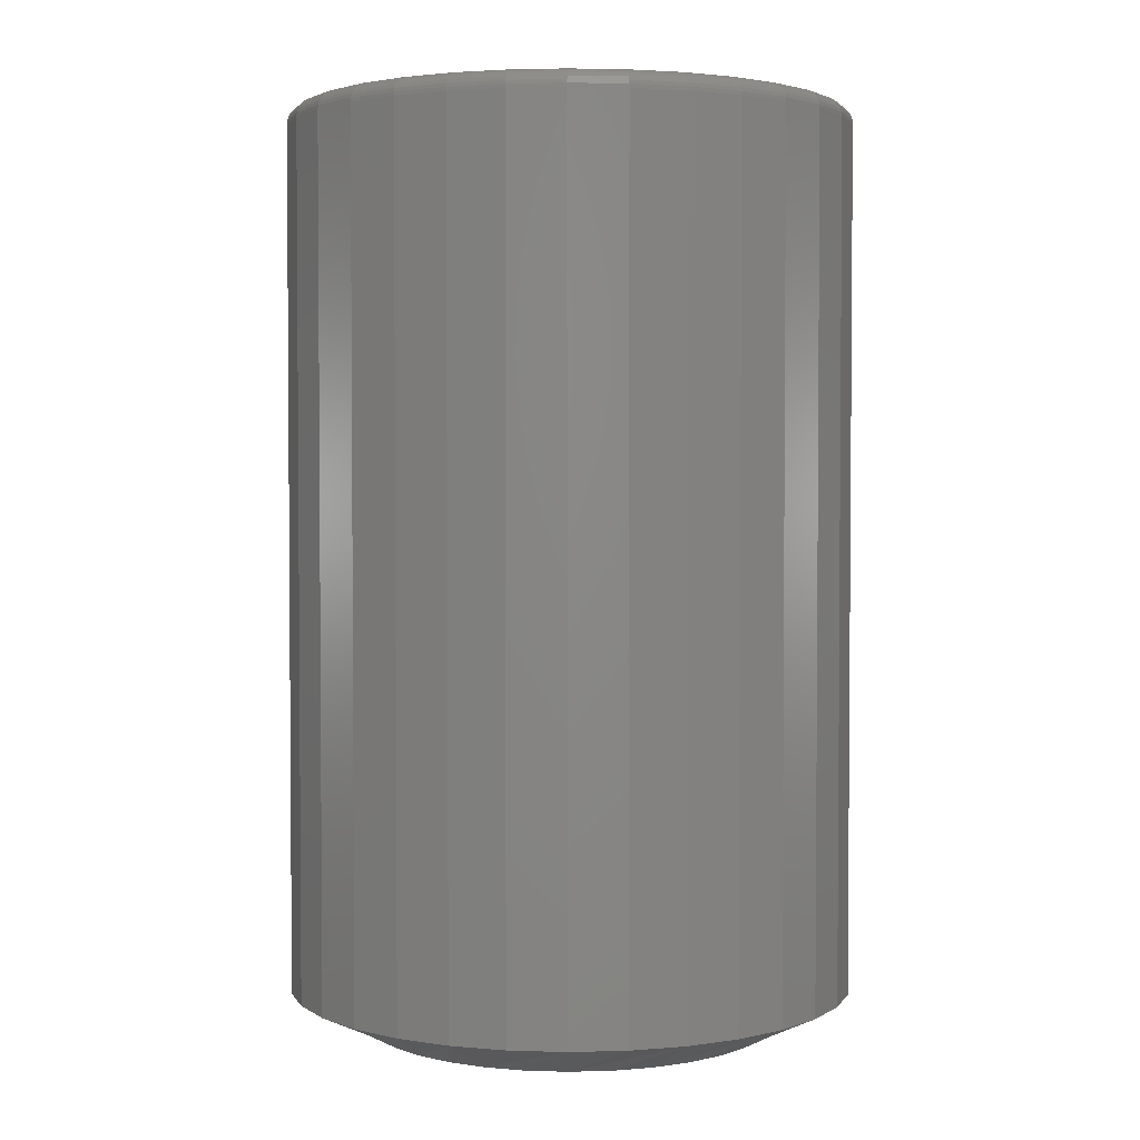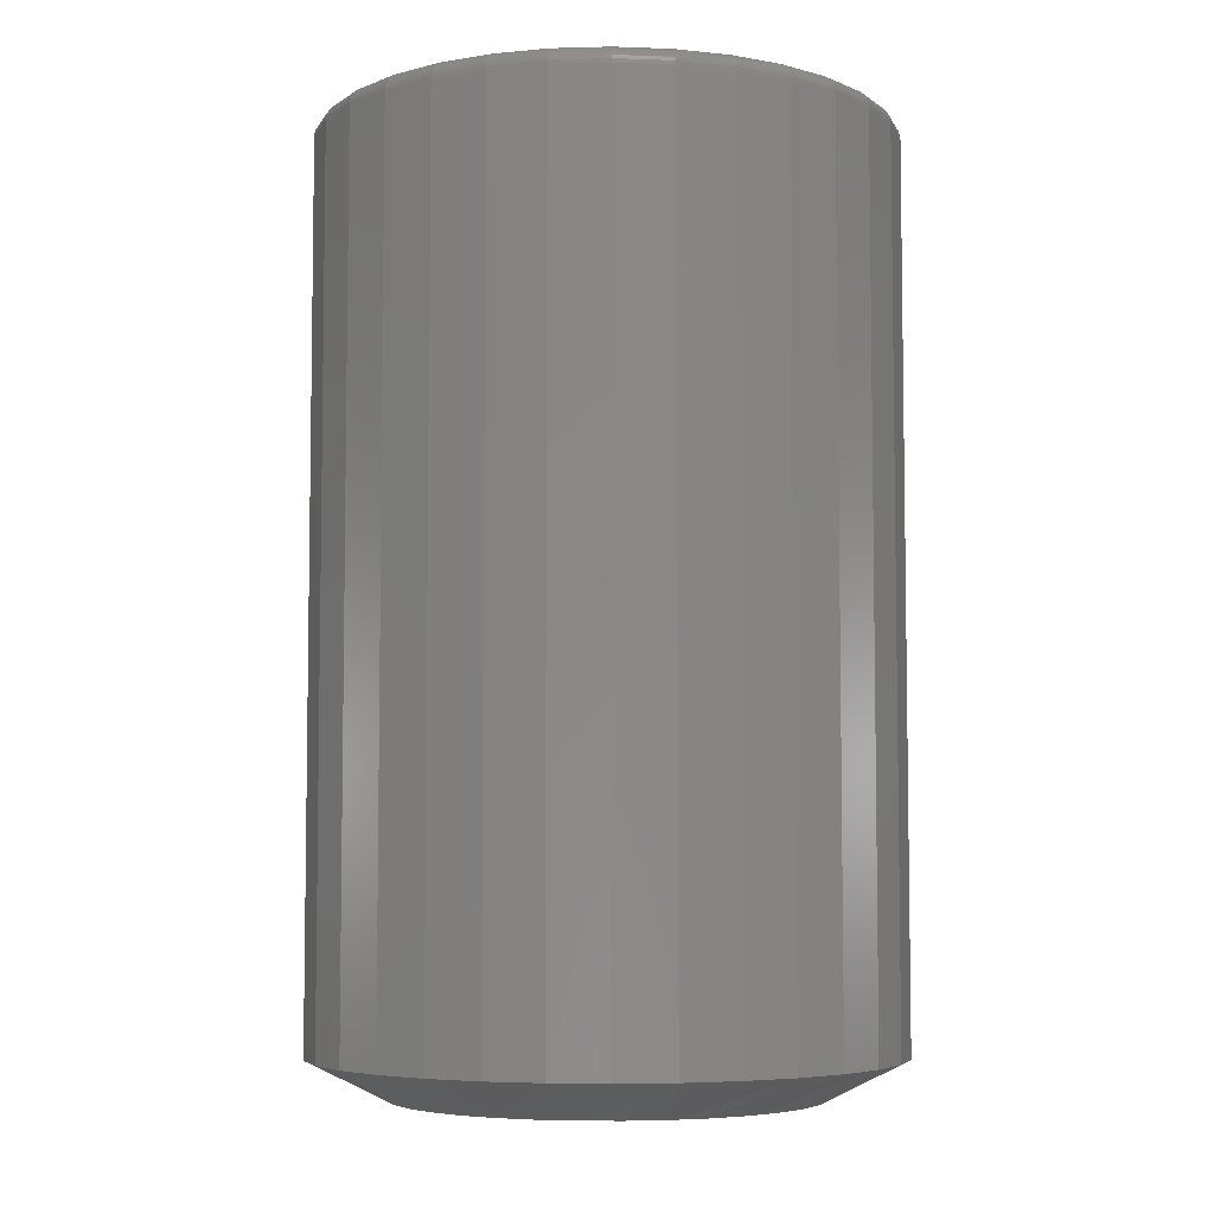
<metadata>
{"format":"stl","ext":"stl","renderer":"f3d","projection":"perspective","resolution":1024,"background":"white","views":[{"elev":2.7,"azim":-67.0,"up":"+Z"},{"elev":-5.6,"azim":-147.1,"up":"+Z"}]}
</metadata>
<code>
# stl→obj: 353 verts, 702 faces
v 0.2339 -5.656e-17 0.03125
v 0.2339 -4.668e-16 0.7344
v 0.2294 -0.04505 0.03125
v 0.2294 -0.04505 0.7344
v 0.2163 -0.08837 0.03125
v 0.2163 -0.08837 0.7344
v 0.195 -0.1283 0.03125
v 0.195 -0.1283 0.7344
v 0.1662 -0.1633 0.03125
v 0.1662 -0.1633 0.7344
v 0.1313 -0.192 0.03125
v 0.1313 -0.192 0.7344
v 0.09133 -0.2133 0.03125
v 0.09133 -0.2133 0.7344
v 0.04801 -0.2265 0.03125
v 0.04801 -0.2265 0.7344
v 0.002961 -0.2309 0.03125
v 0.002961 -0.2309 0.7344
v -0.04209 -0.2265 0.03125
v -0.04209 -0.2265 0.7344
v -0.08541 -0.2133 0.03125
v -0.08541 -0.2133 0.7344
v -0.1253 -0.192 0.03125
v -0.1253 -0.192 0.7344
v -0.1603 -0.1633 0.03125
v -0.1603 -0.1633 0.7344
v -0.189 -0.1283 0.03125
v -0.189 -0.1283 0.7344
v -0.2104 -0.08837 0.03125
v -0.2104 -0.08837 0.7344
v -0.2235 -0.04505 0.03125
v -0.2235 -0.04505 0.7344
v -0.228 2.828e-17 0.03125
v -0.228 2.828e-17 0.7344
v -0.2235 0.04505 0.03125
v -0.2235 0.04505 0.7344
v -0.2104 0.08837 0.03125
v -0.2104 0.08837 0.7344
v -0.189 0.1283 0.03125
v -0.189 0.1283 0.7344
v -0.1603 0.1633 0.03125
v -0.1603 0.1633 0.7344
v -0.1253 0.192 0.03125
v -0.1253 0.192 0.7344
v -0.08541 0.2133 0.03125
v -0.08541 0.2133 0.7344
v -0.04209 0.2265 0.03125
v -0.04209 0.2265 0.7344
v 0.002961 0.2309 0.03125
v 0.002961 0.2309 0.7344
v 0.04801 0.2265 0.03125
v 0.04801 0.2265 0.7344
v 0.09133 0.2133 0.03125
v 0.09133 0.2133 0.7344
v 0.1313 0.192 0.03125
v 0.1313 0.192 0.7344
v 0.1662 0.1633 0.03125
v 0.1662 0.1633 0.7344
v 0.195 0.1283 0.03125
v 0.195 0.1283 0.7344
v 0.2163 0.08837 0.03125
v 0.2163 0.08837 0.7344
v 0.2294 0.04505 0.03125
v 0.2294 0.04505 0.7344
v -0.03904 0.2112 0.75
v 0.04496 0.2112 0.75
v 0.002961 0.2153 0.75
v -0.07943 0.1989 0.75
v 0.08535 0.1989 0.75
v 0.08535 -0.1989 0.75
v -0.03904 -0.2112 0.75
v 0.04496 -0.2112 0.75
v 0.002961 -0.2153 0.75
v 0.1226 0.179 0.75
v -0.1167 0.179 0.75
v 0.1552 0.1522 0.75
v -0.1493 0.1522 0.75
v 0.182 0.1196 0.75
v -0.1761 0.1196 0.75
v 0.2019 0.08239 0.75
v -0.1959 0.08239 0.75
v 0.2141 0.042 0.75
v -0.2082 0.042 0.75
v 0.2183 -2.392e-16 0.75
v -0.2123 3.109e-17 0.75
v 0.2141 -0.042 0.75
v -0.2082 -0.042 0.75
v 0.2019 -0.08239 0.75
v -0.1959 -0.08239 0.75
v 0.182 -0.1196 0.75
v -0.1761 -0.1196 0.75
v 0.1552 -0.1522 0.75
v -0.1493 -0.1522 0.75
v 0.1226 -0.179 0.75
v -0.1167 -0.179 0.75
v -0.07943 -0.1989 0.75
v -0.2154 2.22e-16 0.7497
v -0.2112 0.0426 0.7497
v -0.2183 2.359e-16 0.7488
v -0.2141 0.04317 0.7488
v -0.221 2.359e-16 0.7474
v -0.2167 0.0437 0.7474
v -0.2234 2.359e-16 0.7454
v -0.219 0.04416 0.7454
v -0.2253 2.498e-16 0.7431
v -0.2209 0.04454 0.7431
v -0.2268 2.359e-16 0.7404
v -0.2224 0.04482 0.7404
v -0.2277 2.359e-16 0.7374
v -0.2232 0.04499 0.7374
v 0.2171 0.0426 0.7497
v 0.2213 -6.384e-16 0.7497
v 0.22 0.04317 0.7488
v 0.2242 -6.245e-16 0.7488
v 0.2226 0.0437 0.7474
v 0.2269 -6.523e-16 0.7474
v 0.225 0.04416 0.7454
v 0.2293 -6.384e-16 0.7454
v 0.2269 0.04454 0.7431
v 0.2312 -6.661e-16 0.7431
v 0.2283 0.04482 0.7404
v 0.2327 -6.661e-16 0.7404
v 0.2291 0.04499 0.7374
v 0.2336 -6.661e-16 0.7374
v 0.2047 0.08356 0.7497
v 0.2074 0.08468 0.7488
v 0.2099 0.08571 0.7474
v 0.2121 0.08662 0.7454
v 0.2139 0.08736 0.7431
v 0.2152 0.08791 0.7404
v 0.216 0.08825 0.7374
v 0.1845 0.1213 0.7497
v 0.1869 0.1229 0.7488
v 0.1892 0.1244 0.7474
v 0.1912 0.1258 0.7454
v 0.1928 0.1268 0.7431
v 0.194 0.1276 0.7404
v 0.1947 0.1281 0.7374
v 0.1574 0.1544 0.7497
v 0.1594 0.1565 0.7488
v 0.1613 0.1584 0.7474
v 0.163 0.16 0.7454
v 0.1644 0.1614 0.7431
v 0.1654 0.1624 0.7404
v 0.166 0.1631 0.7374
v 0.1243 0.1815 0.7497
v 0.1259 0.184 0.7488
v 0.1274 0.1862 0.7474
v 0.1287 0.1882 0.7454
v 0.1298 0.1898 0.7431
v 0.1306 0.191 0.7404
v 0.1311 0.1918 0.7374
v 0.08652 0.2017 0.7497
v 0.08764 0.2044 0.7488
v 0.08867 0.2069 0.7474
v 0.08958 0.2091 0.7454
v 0.09032 0.2109 0.7431
v 0.09088 0.2122 0.7404
v 0.09122 0.2131 0.7374
v 0.04556 0.2141 0.7497
v 0.04613 0.217 0.7488
v 0.04666 0.2197 0.7474
v 0.04712 0.222 0.7454
v 0.0475 0.2239 0.7431
v 0.04778 0.2253 0.7404
v 0.04795 0.2262 0.7374
v 0.002961 0.2183 0.7497
v 0.002961 0.2213 0.7488
v 0.002961 0.224 0.7474
v 0.002961 0.2263 0.7454
v 0.002961 0.2283 0.7431
v 0.002961 0.2297 0.7404
v 0.002961 0.2306 0.7374
v -0.03964 0.2141 0.7497
v -0.04021 0.217 0.7488
v -0.04074 0.2197 0.7474
v -0.0412 0.222 0.7454
v -0.04158 0.2239 0.7431
v -0.04186 0.2253 0.7404
v -0.04203 0.2262 0.7374
v -0.0806 0.2017 0.7497
v -0.08172 0.2044 0.7488
v -0.08275 0.2069 0.7474
v -0.08366 0.2091 0.7454
v -0.0844 0.2109 0.7431
v -0.08495 0.2122 0.7404
v -0.08529 0.2131 0.7374
v -0.1183 0.1815 0.7497
v -0.12 0.184 0.7488
v -0.1215 0.1862 0.7474
v -0.1228 0.1882 0.7454
v -0.1239 0.1898 0.7431
v -0.1247 0.191 0.7404
v -0.1252 0.1918 0.7374
v -0.1514 0.1544 0.7497
v -0.1535 0.1565 0.7488
v -0.1554 0.1584 0.7474
v -0.1571 0.16 0.7454
v -0.1585 0.1614 0.7431
v -0.1595 0.1624 0.7404
v -0.1601 0.1631 0.7374
v -0.1786 0.1213 0.7497
v -0.181 0.1229 0.7488
v -0.1833 0.1244 0.7474
v -0.1852 0.1258 0.7454
v -0.1869 0.1268 0.7431
v -0.1881 0.1276 0.7404
v -0.1888 0.1281 0.7374
v -0.1988 0.08356 0.7497
v -0.2015 0.08468 0.7488
v -0.204 0.08571 0.7474
v -0.2062 0.08662 0.7454
v -0.2079 0.08736 0.7431
v -0.2093 0.08791 0.7404
v -0.2101 0.08825 0.7374
v 0.2171 -0.0426 0.7497
v 0.22 -0.04317 0.7488
v 0.2226 -0.0437 0.7474
v 0.225 -0.04416 0.7454
v 0.2269 -0.04454 0.7431
v 0.2283 -0.04482 0.7404
v 0.2291 -0.04499 0.7374
v -0.2112 -0.0426 0.7497
v -0.2141 -0.04317 0.7488
v -0.2167 -0.0437 0.7474
v -0.219 -0.04416 0.7454
v -0.2209 -0.04454 0.7431
v -0.2224 -0.04482 0.7404
v -0.2232 -0.04499 0.7374
v -0.1988 -0.08356 0.7497
v -0.2015 -0.08468 0.7488
v -0.204 -0.08571 0.7474
v -0.2062 -0.08662 0.7454
v -0.2079 -0.08736 0.7431
v -0.2093 -0.08791 0.7404
v -0.2101 -0.08825 0.7374
v -0.1786 -0.1213 0.7497
v -0.181 -0.1229 0.7488
v -0.1833 -0.1244 0.7474
v -0.1852 -0.1258 0.7454
v -0.1869 -0.1268 0.7431
v -0.1881 -0.1276 0.7404
v -0.1888 -0.1281 0.7374
v -0.1514 -0.1544 0.7497
v -0.1535 -0.1565 0.7488
v -0.1554 -0.1584 0.7474
v -0.1571 -0.16 0.7454
v -0.1585 -0.1614 0.7431
v -0.1595 -0.1624 0.7404
v -0.1601 -0.1631 0.7374
v -0.1183 -0.1815 0.7497
v -0.12 -0.184 0.7488
v -0.1215 -0.1862 0.7474
v -0.1228 -0.1882 0.7454
v -0.1239 -0.1898 0.7431
v -0.1247 -0.191 0.7404
v -0.1252 -0.1918 0.7374
v -0.0806 -0.2017 0.7497
v -0.08172 -0.2044 0.7488
v -0.08275 -0.2069 0.7474
v -0.08366 -0.2091 0.7454
v -0.0844 -0.2109 0.7431
v -0.08495 -0.2122 0.7404
v -0.08529 -0.2131 0.7374
v -0.03964 -0.2141 0.7497
v -0.04021 -0.217 0.7488
v -0.04074 -0.2197 0.7474
v -0.0412 -0.222 0.7454
v -0.04158 -0.2239 0.7431
v -0.04186 -0.2253 0.7404
v -0.04203 -0.2262 0.7374
v 0.002961 -0.2183 0.7497
v 0.002961 -0.2213 0.7488
v 0.002961 -0.224 0.7474
v 0.002961 -0.2263 0.7454
v 0.002961 -0.2283 0.7431
v 0.002961 -0.2297 0.7404
v 0.002961 -0.2306 0.7374
v 0.04556 -0.2141 0.7497
v 0.04613 -0.217 0.7488
v 0.04666 -0.2197 0.7474
v 0.04712 -0.222 0.7454
v 0.0475 -0.2239 0.7431
v 0.04778 -0.2253 0.7404
v 0.04795 -0.2262 0.7374
v 0.08652 -0.2017 0.7497
v 0.08764 -0.2044 0.7488
v 0.08867 -0.2069 0.7474
v 0.08958 -0.2091 0.7454
v 0.09032 -0.2109 0.7431
v 0.09088 -0.2122 0.7404
v 0.09122 -0.2131 0.7374
v 0.1243 -0.1815 0.7497
v 0.1259 -0.184 0.7488
v 0.1274 -0.1862 0.7474
v 0.1287 -0.1882 0.7454
v 0.1298 -0.1898 0.7431
v 0.1306 -0.191 0.7404
v 0.1311 -0.1918 0.7374
v 0.1574 -0.1544 0.7497
v 0.1594 -0.1565 0.7488
v 0.1613 -0.1584 0.7474
v 0.163 -0.16 0.7454
v 0.1644 -0.1614 0.7431
v 0.1654 -0.1624 0.7404
v 0.166 -0.1631 0.7374
v 0.1845 -0.1213 0.7497
v 0.1869 -0.1229 0.7488
v 0.1892 -0.1244 0.7474
v 0.1912 -0.1258 0.7454
v 0.1928 -0.1268 0.7431
v 0.194 -0.1276 0.7404
v 0.1947 -0.1281 0.7374
v 0.2047 -0.08356 0.7497
v 0.2074 -0.08468 0.7488
v 0.2099 -0.08571 0.7474
v 0.2121 -0.08662 0.7454
v 0.2139 -0.08736 0.7431
v 0.2152 -0.08791 0.7404
v 0.216 -0.08825 0.7374
v -0.04313 0.162 0
v -0.01258 0.1677 0
v 0.0185 0.1677 0
v 0.04905 0.162 0
v -0.07211 0.1508 0
v 0.07803 0.1508 0
v 0.03582 -0.1652 0
v -0.0299 -0.1652 0
v 0.06741 -0.1556 0
v 0.002961 -0.1684 0
v -0.06149 -0.1556 0
v -0.09061 -0.14 0
v 0.09653 -0.14 0
v -0.1161 -0.1191 0
v 0.1221 -0.1191 0
v -0.1371 -0.09357 0
v 0.143 -0.09357 0
v -0.1526 -0.06445 0
v 0.1586 -0.06445 0
v -0.1622 -0.03286 0
v 0.1681 -0.03286 0
v -0.1655 -9.311e-07 0
v 0.1714 8.096e-17 0
v -0.1626 0.03095 0
v 0.1685 0.03095 0
v -0.1541 0.06084 0
v 0.16 0.06084 0
v -0.1402 0.08866 0
v 0.1462 0.08866 0
v -0.1215 0.1135 0
v 0.1274 0.1135 0
v -0.09854 0.1344 0
v 0.1045 0.1344 0
f 1 2 3
f 3 2 4
f 3 4 5
f 5 4 6
f 5 6 7
f 7 6 8
f 7 8 9
f 9 8 10
f 9 10 11
f 11 10 12
f 11 12 13
f 13 12 14
f 13 14 15
f 15 14 16
f 15 16 17
f 17 16 18
f 17 18 19
f 19 18 20
f 19 20 21
f 21 20 22
f 21 22 23
f 23 22 24
f 23 24 25
f 25 24 26
f 25 26 27
f 27 26 28
f 27 28 29
f 29 28 30
f 29 30 31
f 31 30 32
f 31 32 33
f 33 32 34
f 33 34 35
f 35 34 36
f 35 36 37
f 37 36 38
f 37 38 39
f 39 38 40
f 39 40 41
f 41 40 42
f 41 42 43
f 43 42 44
f 43 44 45
f 45 44 46
f 45 46 47
f 47 46 48
f 47 48 49
f 49 48 50
f 49 50 51
f 51 50 52
f 51 52 53
f 53 52 54
f 53 54 55
f 55 54 56
f 55 56 57
f 57 56 58
f 57 58 59
f 59 58 60
f 59 60 61
f 61 60 62
f 61 62 63
f 63 62 64
f 63 64 1
f 1 64 2
f 65 66 67
f 66 65 68
f 66 68 69
f 70 71 72
f 72 71 73
f 69 68 74
f 74 68 75
f 74 75 76
f 76 75 77
f 76 77 78
f 78 77 79
f 78 79 80
f 80 79 81
f 80 81 82
f 82 81 83
f 82 83 84
f 84 83 85
f 84 85 86
f 86 85 87
f 86 87 88
f 88 87 89
f 88 89 90
f 90 89 91
f 90 91 92
f 92 91 93
f 92 93 94
f 94 93 95
f 94 95 70
f 70 95 96
f 70 96 71
f 85 83 97
f 97 83 98
f 97 98 99
f 99 98 100
f 99 100 101
f 101 100 102
f 101 102 103
f 103 102 104
f 103 104 105
f 105 104 106
f 105 106 107
f 107 106 108
f 107 108 109
f 109 108 110
f 109 110 34
f 34 110 36
f 82 84 111
f 111 84 112
f 111 112 113
f 113 112 114
f 113 114 115
f 115 114 116
f 115 116 117
f 117 116 118
f 117 118 119
f 119 118 120
f 119 120 121
f 121 120 122
f 121 122 123
f 123 122 124
f 123 124 64
f 64 124 2
f 80 82 125
f 125 82 111
f 125 111 126
f 126 111 113
f 126 113 127
f 127 113 115
f 127 115 128
f 128 115 117
f 128 117 129
f 129 117 119
f 129 119 130
f 130 119 121
f 130 121 131
f 131 121 123
f 131 123 62
f 62 123 64
f 78 80 132
f 132 80 125
f 132 125 133
f 133 125 126
f 133 126 134
f 134 126 127
f 134 127 135
f 135 127 128
f 135 128 136
f 136 128 129
f 136 129 137
f 137 129 130
f 137 130 138
f 138 130 131
f 138 131 60
f 60 131 62
f 76 78 139
f 139 78 132
f 139 132 140
f 140 132 133
f 140 133 141
f 141 133 134
f 141 134 142
f 142 134 135
f 142 135 143
f 143 135 136
f 143 136 144
f 144 136 137
f 144 137 145
f 145 137 138
f 145 138 58
f 58 138 60
f 74 76 146
f 146 76 139
f 146 139 147
f 147 139 140
f 147 140 148
f 148 140 141
f 148 141 149
f 149 141 142
f 149 142 150
f 150 142 143
f 150 143 151
f 151 143 144
f 151 144 152
f 152 144 145
f 152 145 56
f 56 145 58
f 69 74 153
f 153 74 146
f 153 146 154
f 154 146 147
f 154 147 155
f 155 147 148
f 155 148 156
f 156 148 149
f 156 149 157
f 157 149 150
f 157 150 158
f 158 150 151
f 158 151 159
f 159 151 152
f 159 152 54
f 54 152 56
f 66 69 160
f 160 69 153
f 160 153 161
f 161 153 154
f 161 154 162
f 162 154 155
f 162 155 163
f 163 155 156
f 163 156 164
f 164 156 157
f 164 157 165
f 165 157 158
f 165 158 166
f 166 158 159
f 166 159 52
f 52 159 54
f 67 66 167
f 167 66 160
f 167 160 168
f 168 160 161
f 168 161 169
f 169 161 162
f 169 162 170
f 170 162 163
f 170 163 171
f 171 163 164
f 171 164 172
f 172 164 165
f 172 165 173
f 173 165 166
f 173 166 50
f 50 166 52
f 65 67 174
f 174 67 167
f 174 167 175
f 175 167 168
f 175 168 176
f 176 168 169
f 176 169 177
f 177 169 170
f 177 170 178
f 178 170 171
f 178 171 179
f 179 171 172
f 179 172 180
f 180 172 173
f 180 173 48
f 48 173 50
f 68 65 181
f 181 65 174
f 181 174 182
f 182 174 175
f 182 175 183
f 183 175 176
f 183 176 184
f 184 176 177
f 184 177 185
f 185 177 178
f 185 178 186
f 186 178 179
f 186 179 187
f 187 179 180
f 187 180 46
f 46 180 48
f 75 68 188
f 188 68 181
f 188 181 189
f 189 181 182
f 189 182 190
f 190 182 183
f 190 183 191
f 191 183 184
f 191 184 192
f 192 184 185
f 192 185 193
f 193 185 186
f 193 186 194
f 194 186 187
f 194 187 44
f 44 187 46
f 77 75 195
f 195 75 188
f 195 188 196
f 196 188 189
f 196 189 197
f 197 189 190
f 197 190 198
f 198 190 191
f 198 191 199
f 199 191 192
f 199 192 200
f 200 192 193
f 200 193 201
f 201 193 194
f 201 194 42
f 42 194 44
f 79 77 202
f 202 77 195
f 202 195 203
f 203 195 196
f 203 196 204
f 204 196 197
f 204 197 205
f 205 197 198
f 205 198 206
f 206 198 199
f 206 199 207
f 207 199 200
f 207 200 208
f 208 200 201
f 208 201 40
f 40 201 42
f 81 79 209
f 209 79 202
f 209 202 210
f 210 202 203
f 210 203 211
f 211 203 204
f 211 204 212
f 212 204 205
f 212 205 213
f 213 205 206
f 213 206 214
f 214 206 207
f 214 207 215
f 215 207 208
f 215 208 38
f 38 208 40
f 83 81 98
f 98 81 209
f 98 209 100
f 100 209 210
f 100 210 102
f 102 210 211
f 102 211 104
f 104 211 212
f 104 212 106
f 106 212 213
f 106 213 108
f 108 213 214
f 108 214 110
f 110 214 215
f 110 215 36
f 36 215 38
f 84 86 112
f 112 86 216
f 112 216 114
f 114 216 217
f 114 217 116
f 116 217 218
f 116 218 118
f 118 218 219
f 118 219 120
f 120 219 220
f 120 220 122
f 122 220 221
f 122 221 124
f 124 221 222
f 124 222 2
f 2 222 4
f 87 85 223
f 223 85 97
f 223 97 224
f 224 97 99
f 224 99 225
f 225 99 101
f 225 101 226
f 226 101 103
f 226 103 227
f 227 103 105
f 227 105 228
f 228 105 107
f 228 107 229
f 229 107 109
f 229 109 32
f 32 109 34
f 89 87 230
f 230 87 223
f 230 223 231
f 231 223 224
f 231 224 232
f 232 224 225
f 232 225 233
f 233 225 226
f 233 226 234
f 234 226 227
f 234 227 235
f 235 227 228
f 235 228 236
f 236 228 229
f 236 229 30
f 30 229 32
f 91 89 237
f 237 89 230
f 237 230 238
f 238 230 231
f 238 231 239
f 239 231 232
f 239 232 240
f 240 232 233
f 240 233 241
f 241 233 234
f 241 234 242
f 242 234 235
f 242 235 243
f 243 235 236
f 243 236 28
f 28 236 30
f 93 91 244
f 244 91 237
f 244 237 245
f 245 237 238
f 245 238 246
f 246 238 239
f 246 239 247
f 247 239 240
f 247 240 248
f 248 240 241
f 248 241 249
f 249 241 242
f 249 242 250
f 250 242 243
f 250 243 26
f 26 243 28
f 95 93 251
f 251 93 244
f 251 244 252
f 252 244 245
f 252 245 253
f 253 245 246
f 253 246 254
f 254 246 247
f 254 247 255
f 255 247 248
f 255 248 256
f 256 248 249
f 256 249 257
f 257 249 250
f 257 250 24
f 24 250 26
f 96 95 258
f 258 95 251
f 258 251 259
f 259 251 252
f 259 252 260
f 260 252 253
f 260 253 261
f 261 253 254
f 261 254 262
f 262 254 255
f 262 255 263
f 263 255 256
f 263 256 264
f 264 256 257
f 264 257 22
f 22 257 24
f 71 96 265
f 265 96 258
f 265 258 266
f 266 258 259
f 266 259 267
f 267 259 260
f 267 260 268
f 268 260 261
f 268 261 269
f 269 261 262
f 269 262 270
f 270 262 263
f 270 263 271
f 271 263 264
f 271 264 20
f 20 264 22
f 73 71 272
f 272 71 265
f 272 265 273
f 273 265 266
f 273 266 274
f 274 266 267
f 274 267 275
f 275 267 268
f 275 268 276
f 276 268 269
f 276 269 277
f 277 269 270
f 277 270 278
f 278 270 271
f 278 271 18
f 18 271 20
f 72 73 279
f 279 73 272
f 279 272 280
f 280 272 273
f 280 273 281
f 281 273 274
f 281 274 282
f 282 274 275
f 282 275 283
f 283 275 276
f 283 276 284
f 284 276 277
f 284 277 285
f 285 277 278
f 285 278 16
f 16 278 18
f 70 72 286
f 286 72 279
f 286 279 287
f 287 279 280
f 287 280 288
f 288 280 281
f 288 281 289
f 289 281 282
f 289 282 290
f 290 282 283
f 290 283 291
f 291 283 284
f 291 284 292
f 292 284 285
f 292 285 14
f 14 285 16
f 94 70 293
f 293 70 286
f 293 286 294
f 294 286 287
f 294 287 295
f 295 287 288
f 295 288 296
f 296 288 289
f 296 289 297
f 297 289 290
f 297 290 298
f 298 290 291
f 298 291 299
f 299 291 292
f 299 292 12
f 12 292 14
f 92 94 300
f 300 94 293
f 300 293 301
f 301 293 294
f 301 294 302
f 302 294 295
f 302 295 303
f 303 295 296
f 303 296 304
f 304 296 297
f 304 297 305
f 305 297 298
f 305 298 306
f 306 298 299
f 306 299 10
f 10 299 12
f 90 92 307
f 307 92 300
f 307 300 308
f 308 300 301
f 308 301 309
f 309 301 302
f 309 302 310
f 310 302 303
f 310 303 311
f 311 303 304
f 311 304 312
f 312 304 305
f 312 305 313
f 313 305 306
f 313 306 8
f 8 306 10
f 88 90 314
f 314 90 307
f 314 307 315
f 315 307 308
f 315 308 316
f 316 308 309
f 316 309 317
f 317 309 310
f 317 310 318
f 318 310 311
f 318 311 319
f 319 311 312
f 319 312 320
f 320 312 313
f 320 313 6
f 6 313 8
f 86 88 216
f 216 88 314
f 216 314 217
f 217 314 315
f 217 315 218
f 218 315 316
f 218 316 219
f 219 316 317
f 219 317 220
f 220 317 318
f 220 318 221
f 221 318 319
f 221 319 222
f 222 319 320
f 222 320 4
f 4 320 6
f 321 322 323
f 324 321 323
f 325 321 324
f 326 325 324
f 327 328 329
f 330 328 327
f 328 331 329
f 329 331 332
f 329 332 333
f 333 332 334
f 333 334 335
f 335 334 336
f 335 336 337
f 337 336 338
f 337 338 339
f 339 338 340
f 339 340 341
f 341 340 342
f 341 342 343
f 343 342 344
f 343 344 345
f 345 344 346
f 345 346 347
f 347 346 348
f 347 348 349
f 349 348 350
f 349 350 351
f 351 350 352
f 351 352 353
f 353 352 325
f 353 325 326
f 3 5 339
f 33 342 31
f 27 29 338
f 23 25 334
f 19 21 331
f 15 17 330
f 11 13 329
f 7 9 335
f 3 339 1
f 1 339 341
f 1 341 343
f 31 342 29
f 29 342 340
f 29 340 338
f 27 338 25
f 25 338 336
f 25 336 334
f 23 334 21
f 21 334 332
f 21 332 331
f 19 331 17
f 17 331 328
f 17 328 330
f 15 330 13
f 13 330 327
f 13 327 329
f 11 329 9
f 9 329 333
f 9 333 335
f 7 335 5
f 5 335 337
f 5 337 339
f 324 49 51
f 51 53 324
f 322 45 47
f 47 49 322
f 322 49 323
f 325 41 43
f 43 45 325
f 325 45 321
f 350 37 39
f 39 41 350
f 350 41 352
f 35 37 346
f 346 37 348
f 49 324 323
f 45 322 321
f 41 325 352
f 37 350 348
f 33 35 346
f 33 346 344
f 33 344 342
f 351 57 349
f 349 57 59
f 349 59 347
f 347 59 61
f 347 61 345
f 57 351 55
f 55 351 353
f 55 353 53
f 53 353 326
f 53 326 324
f 345 61 343
f 343 61 63
f 343 63 1

</code>
